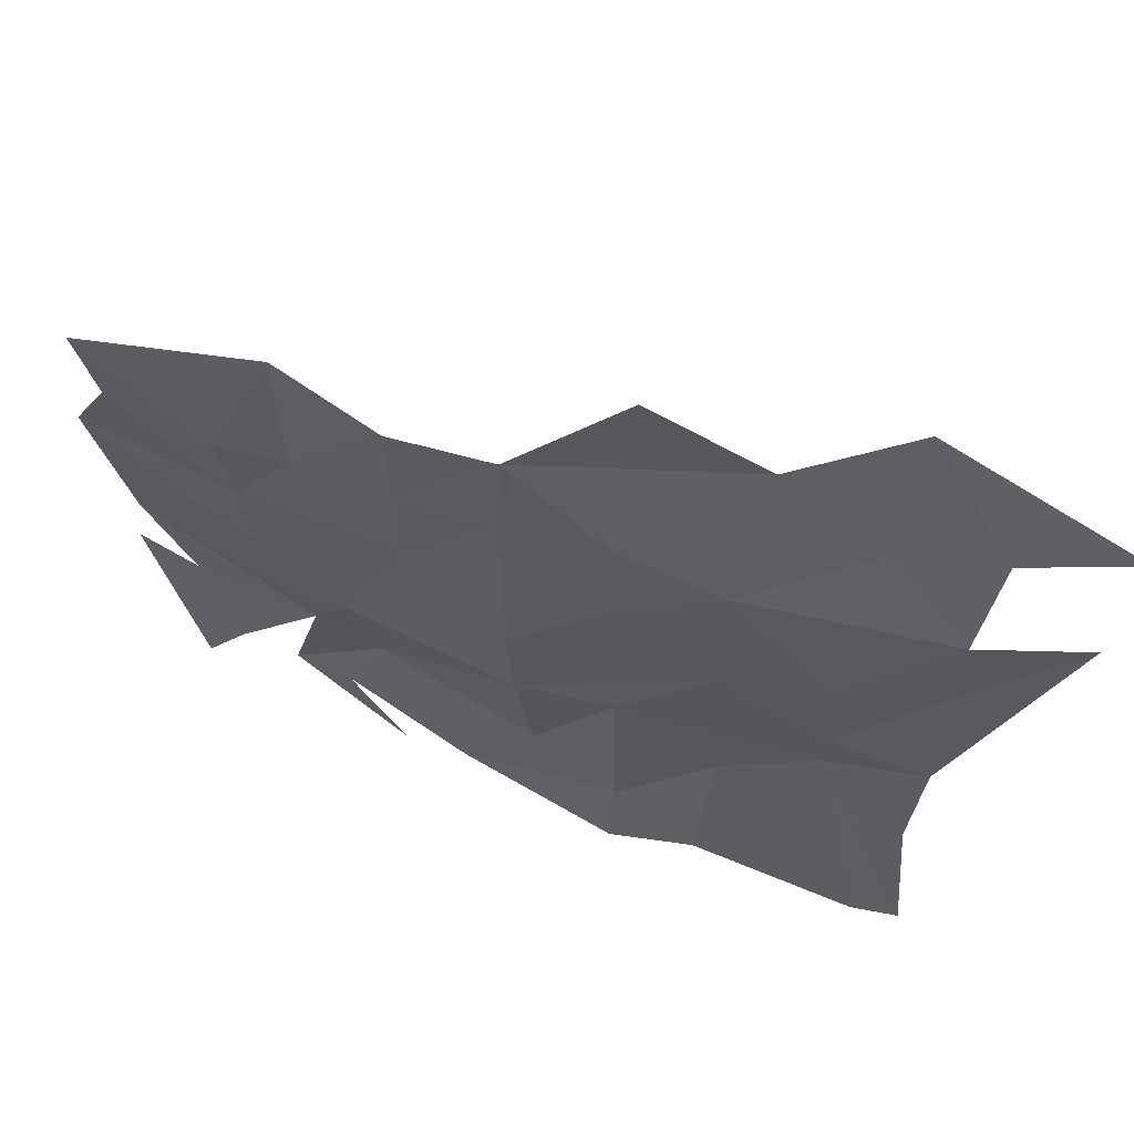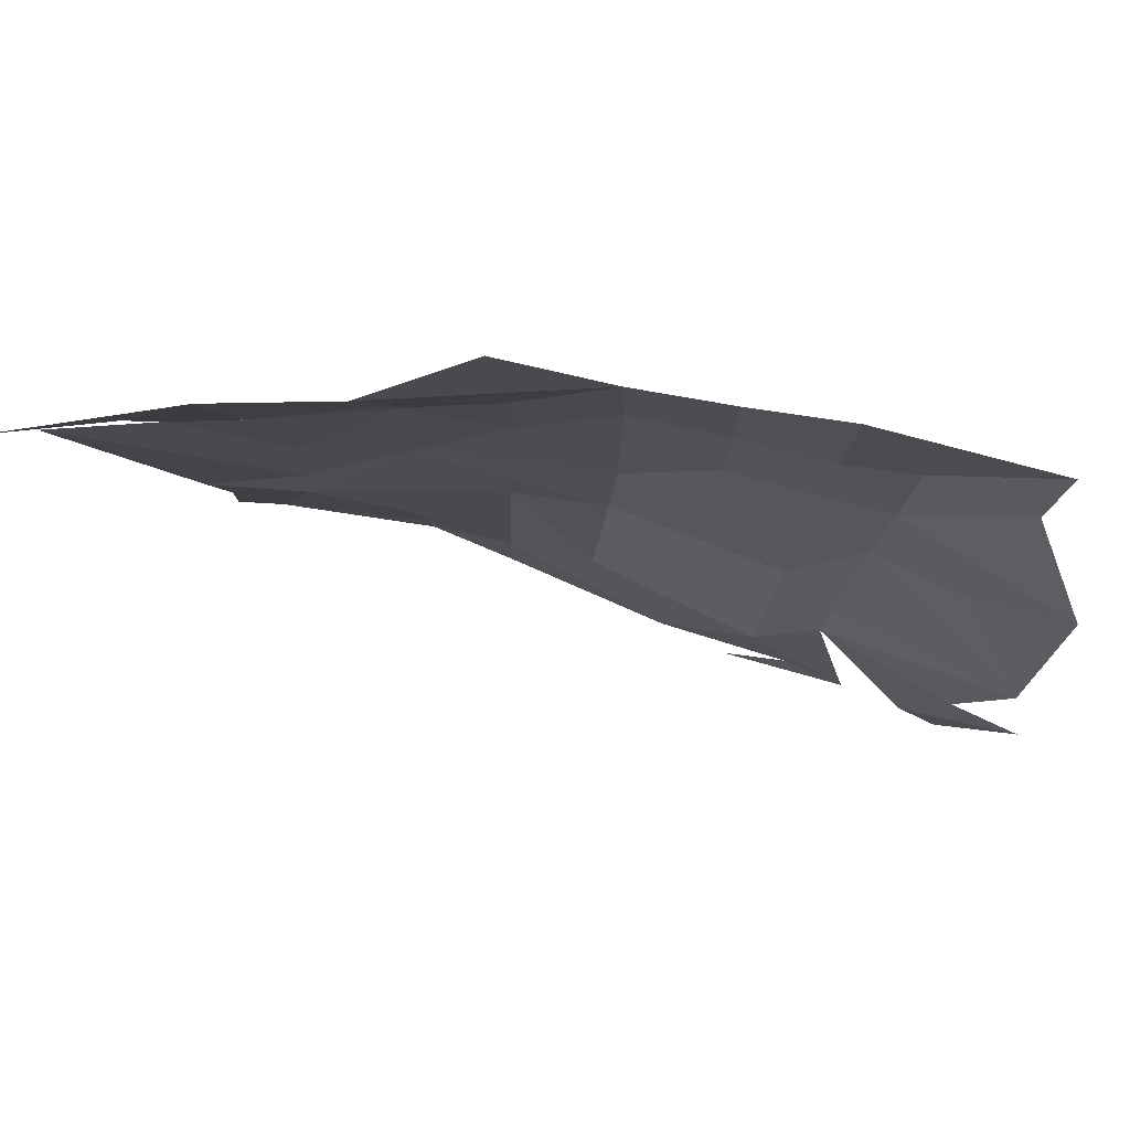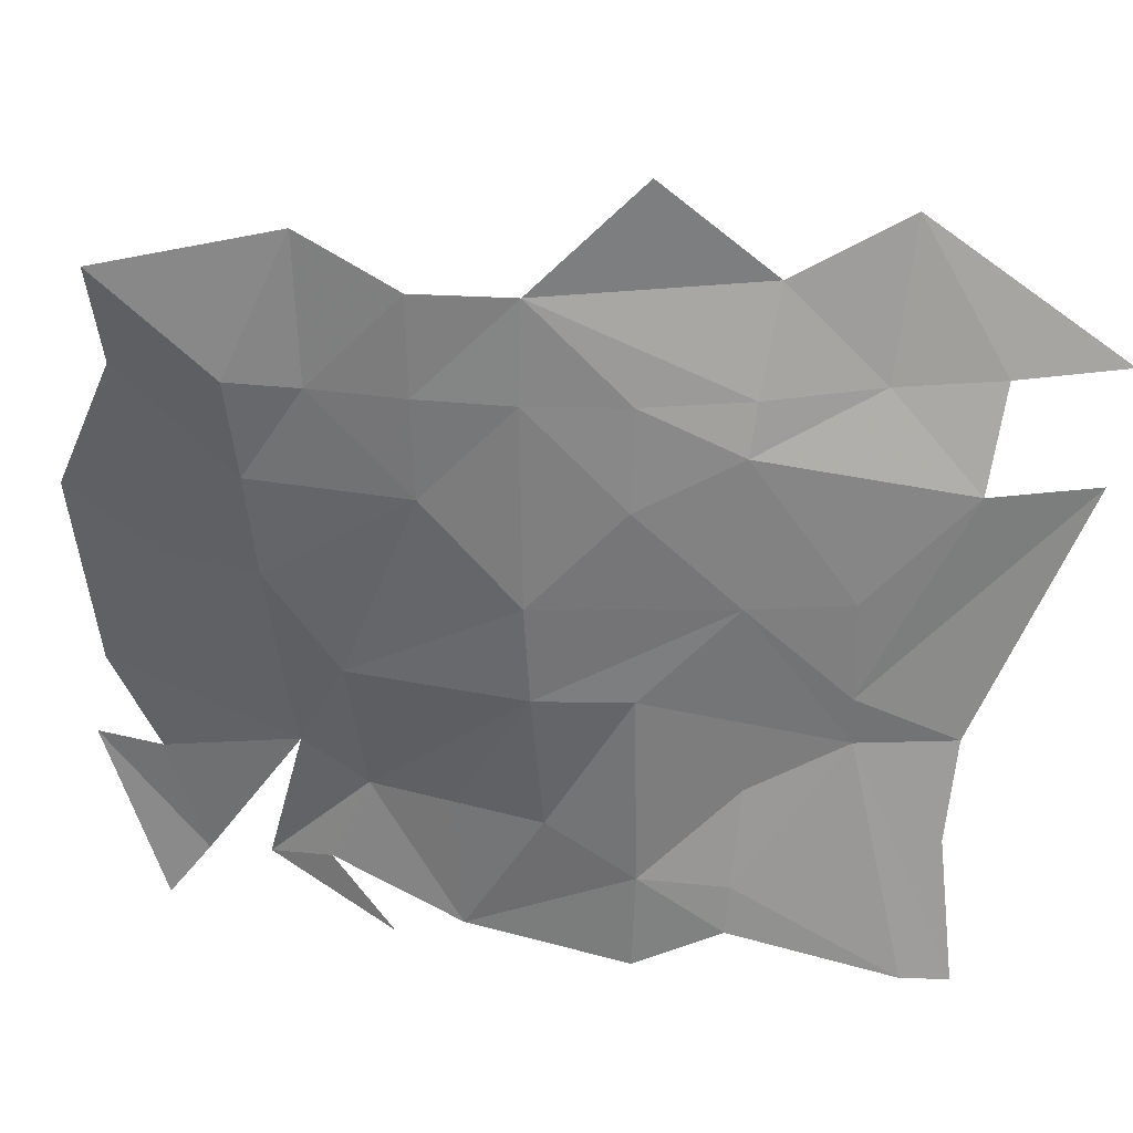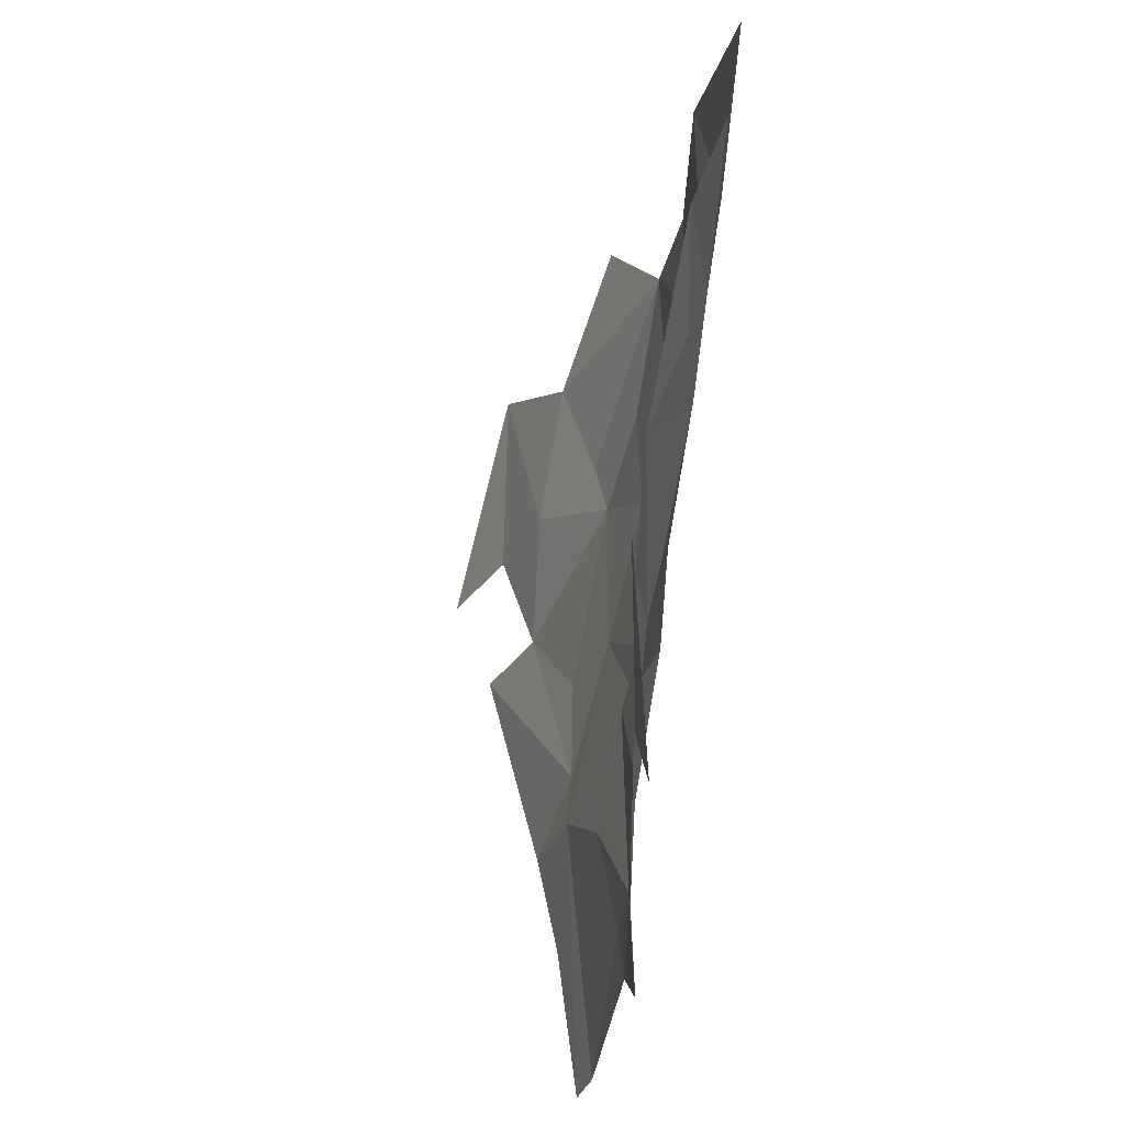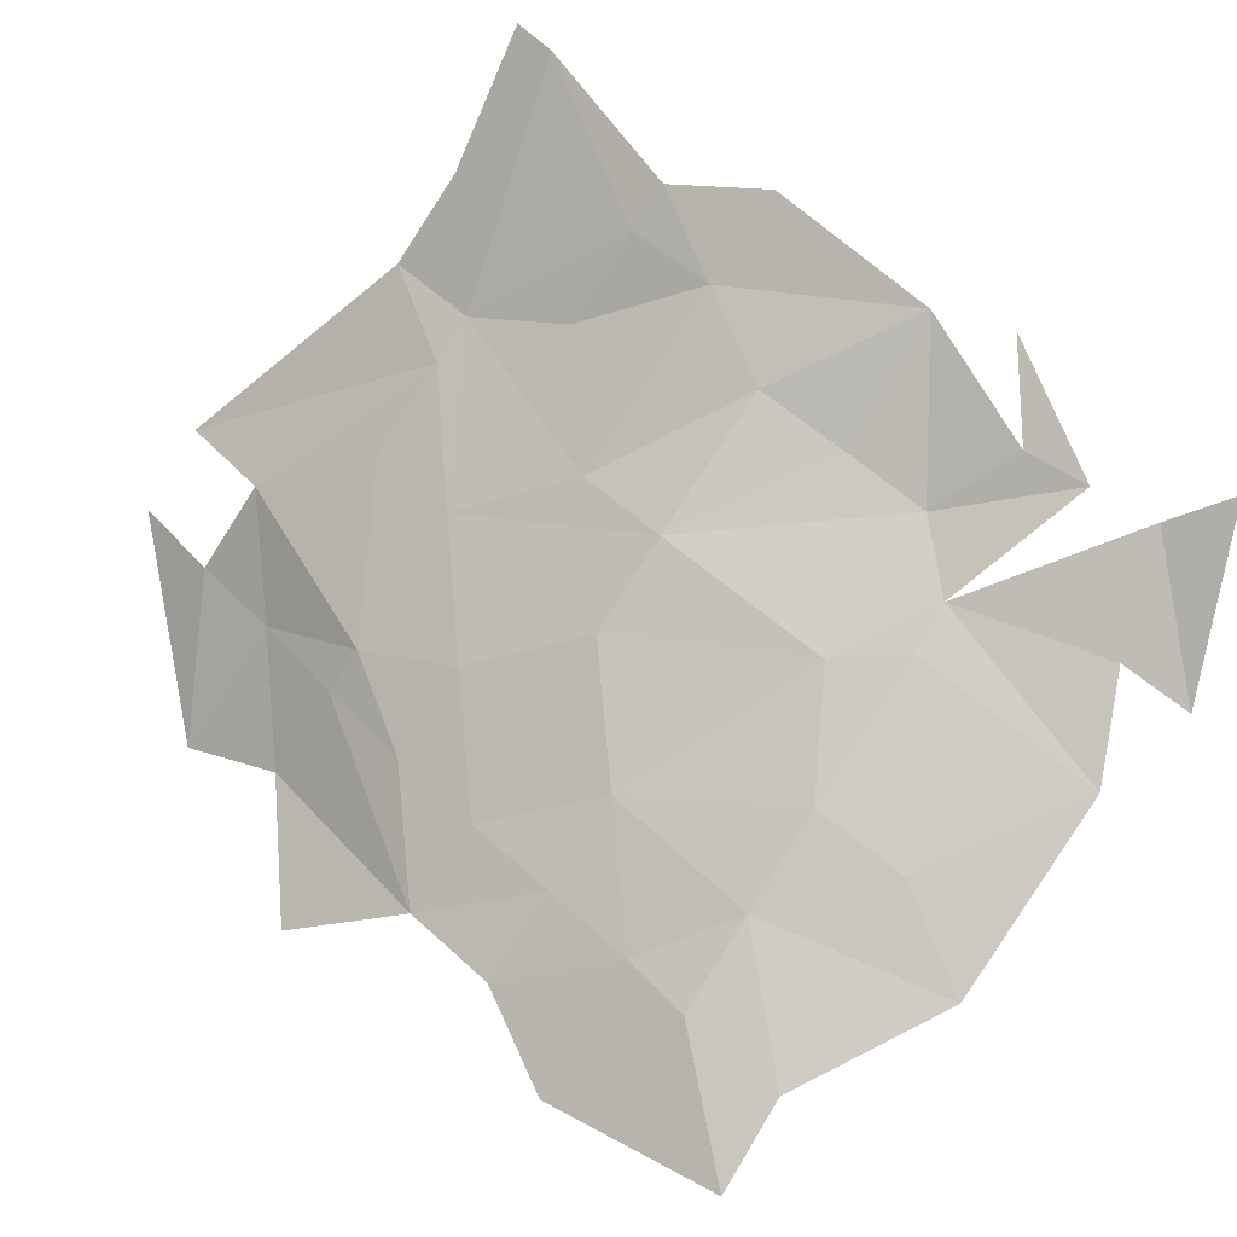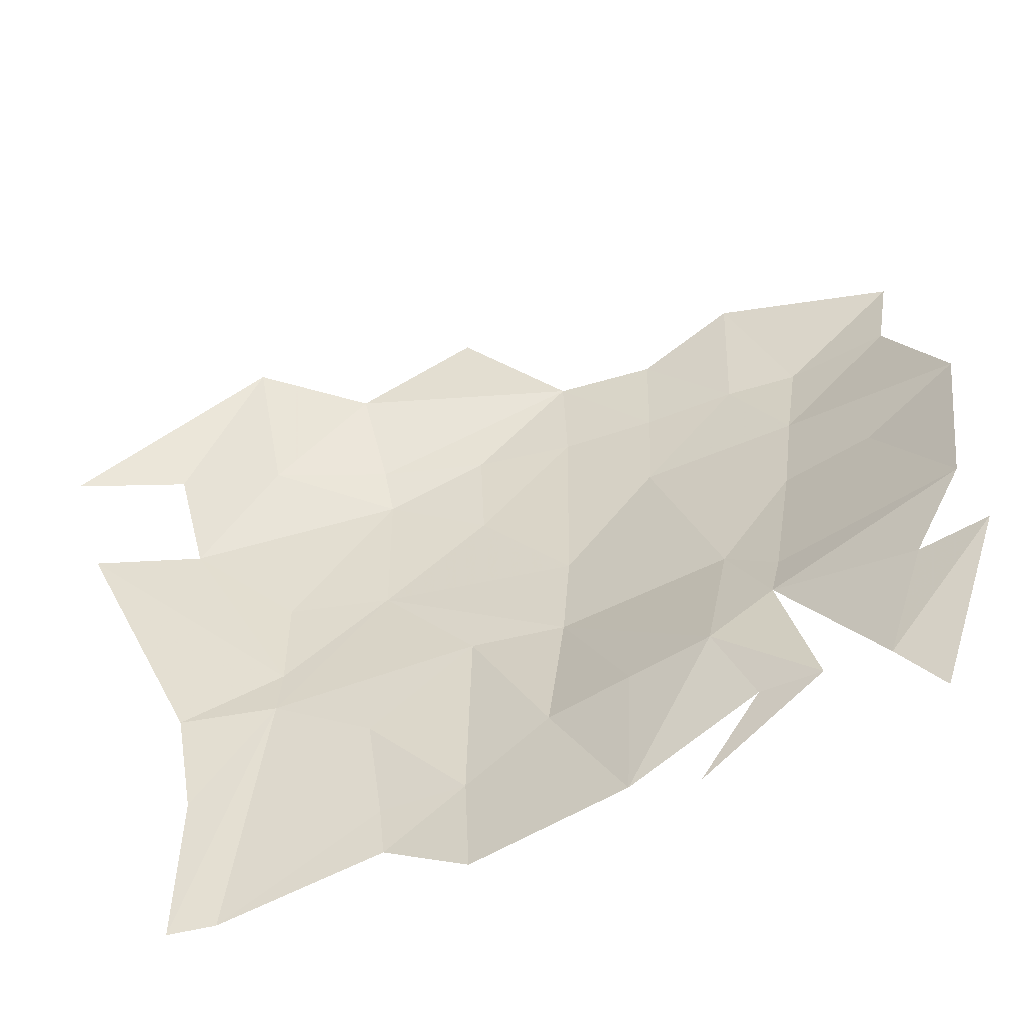
<metadata>
{"format":"obj","ext":"obj","renderer":"f3d","projection":"perspective","resolution":1024,"background":"white","views":[{"elev":60.8,"azim":45.9,"up":"+Z"},{"elev":77.8,"azim":-139.5,"up":"+Z"},{"elev":29.7,"azim":33.9,"up":"+Z"},{"elev":-28.7,"azim":-71.1,"up":"+Z"},{"elev":-79.4,"azim":146.6,"up":"+Y"},{"elev":-50.6,"azim":-132.0,"up":"+Z"}]}
</metadata>
<code>
v 458.3 287.8 248.5
v 477.3 306.6 225
v 439.2 270.4 225.1
v 477.3 298.6 201.5
v 458.3 282.2 201.6
v 477.3 295.5 189.8
v 458.4 280.9 178.1
v 477.3 295.4 154.6
v 439.4 269.8 154.7
v 439.6 271.9 131.1
v 400 258.1 132.1
v 398.3 267.7 97.26
v 386.6 258.6 109.6
v 375.9 258.6 74.95
v 390 263.2 76.44
v 403.9 267.9 57.77
v 419.8 273.2 63.62
v 418.2 272.8 96.53
v 438.9 277.8 96.02
v 458.4 285.3 84.2
v 458 284.2 61.15
v 477.2 292.6 72.69
v 477.2 294.1 84.23
v 511.5 311.4 62.89
v 496.1 312.1 119.4
v 520.7 318.1 62.11
v 514.9 320.9 95.86
v 515 325.9 119.4
v 496.1 310.9 131.1
v 533.8 345.8 178
v 515 327.4 178
v 496.1 310.5 154.6
v 458.4 283.9 131.1
v 477.3 298.5 107.6
v 533.8 355.3 201.5
v 515 335.5 201.5
v 496.1 327.7 236.7
v 496.1 319.1 201.5
v 439.1 269.4 201.8
v 419.6 258.9 202.4
v 419.3 258.8 225.4
v 400 249.6 203.3
v 398.5 249.8 237.4
v 385.9 240.9 204.3
v 361.9 229.2 227.9
v 362.9 233 205.6
v 386.3 244.8 181
v 343.4 235.8 171.3
v 365.1 242.9 157.5
v 342.5 244.8 122.9
v 386.7 248.3 156.8
v 419.8 260.1 179
v 386.5 255.6 121.2
v 352.6 250.4 100
v 361.6 253.5 73.14
v 336.5 246 100.3
v 352.7 248.5 59.97
f 1 2 3
f 3 2 4
f 3 4 5
f 5 4 6
f 5 6 7
f 7 6 8
f 7 8 9
f 9 8 10
f 9 10 11
f 11 10 12
f 11 12 13
f 13 12 12
f 13 12 14
f 14 12 15
f 14 15 16
f 16 15 16
f 16 16 15
f 15 16 15
f 15 15 17
f 17 15 12
f 17 12 18
f 18 12 10
f 18 10 18
f 18 10 19
f 18 19 17
f 17 19 20
f 17 20 21
f 21 20 20
f 21 20 22
f 22 20 23
f 22 23 24
f 24 23 25
f 24 25 26
f 26 25 25
f 26 25 27
f 27 25 25
f 27 25 28
f 28 25 29
f 28 29 30
f 30 29 29
f 30 29 31
f 31 29 32
f 31 32 6
f 6 32 32
f 6 32 8
f 8 32 29
f 8 29 8
f 8 29 25
f 8 25 8
f 8 25 33
f 8 33 10
f 10 33 33
f 10 33 19
f 19 33 33
f 19 33 20
f 20 33 34
f 20 34 23
f 23 34 34
f 23 34 25
f 25 34 33
f 25 33 33
f 33 33 35
f 33 35 35
f 35 35 36
f 35 36 37
f 37 36 38
f 37 38 2
f 2 38 38
f 2 38 4
f 4 38 38
f 4 38 6
f 6 38 38
f 6 38 31
f 31 38 36
f 31 36 36
f 36 36 5
f 36 5 5
f 5 5 39
f 5 39 3
f 3 39 40
f 3 40 41
f 41 40 42
f 41 42 43
f 43 42 44
f 43 44 45
f 45 44 44
f 45 44 46
f 46 44 47
f 46 47 48
f 48 47 49
f 48 49 50
f 50 49 49
f 50 49 51
f 51 49 47
f 51 47 52
f 52 47 47
f 52 47 42
f 42 47 44
f 42 44 44
f 44 44 5
f 44 5 5
f 5 5 7
f 5 7 39
f 39 7 9
f 39 9 39
f 39 9 52
f 39 52 40
f 40 52 42
f 40 42 42
f 42 42 9
f 42 9 9
f 9 9 11
f 9 11 52
f 52 11 11
f 52 11 51
f 51 11 53
f 51 53 50
f 50 53 53
f 50 53 13
f 13 53 11
f 13 11 11
f 11 11 50
f 11 50 50
f 50 50 13
f 50 13 54
f 54 13 55
f 54 55 56
f 56 55 55
f 56 55 57

</code>
